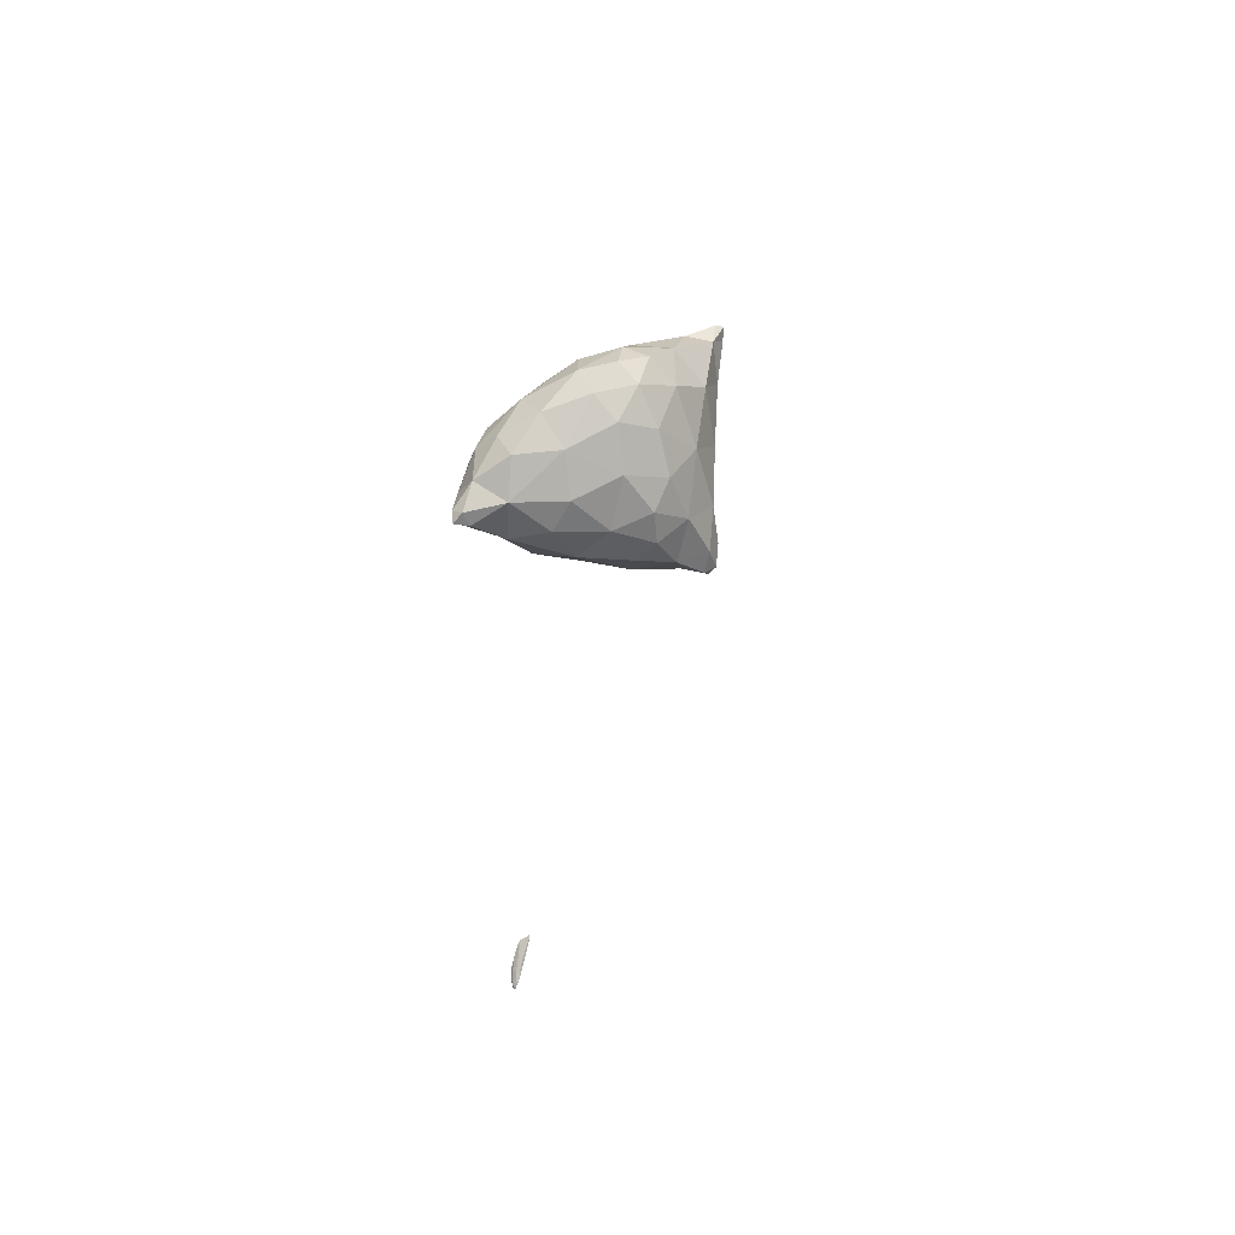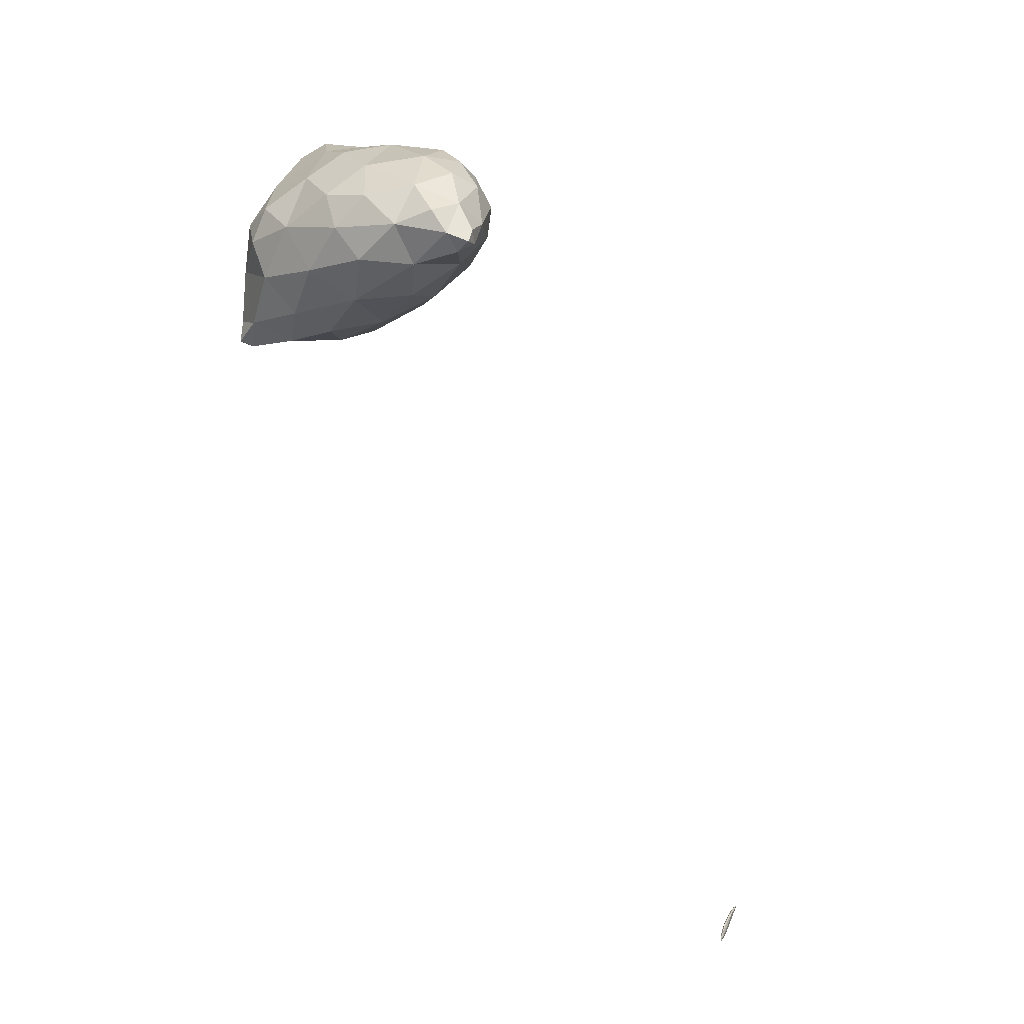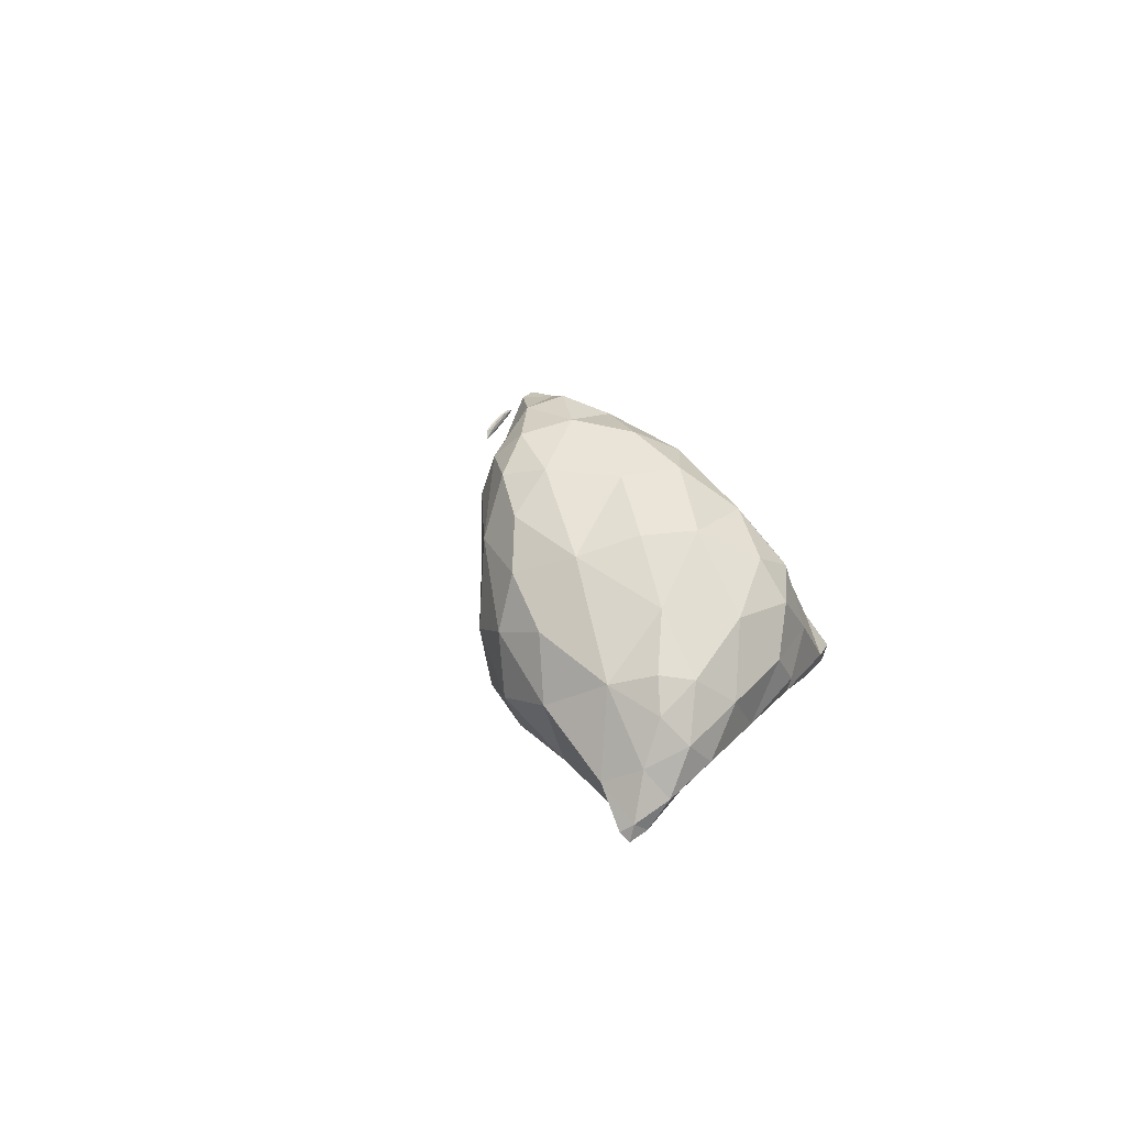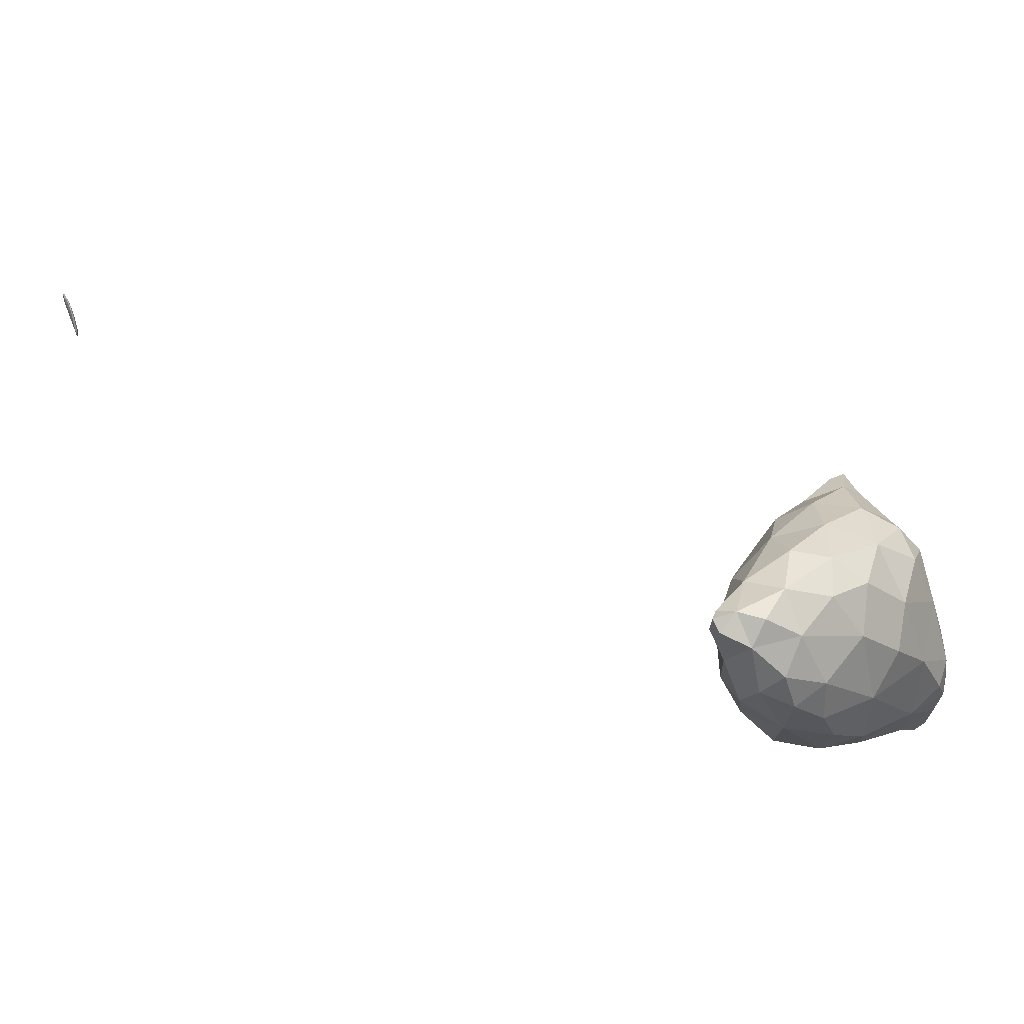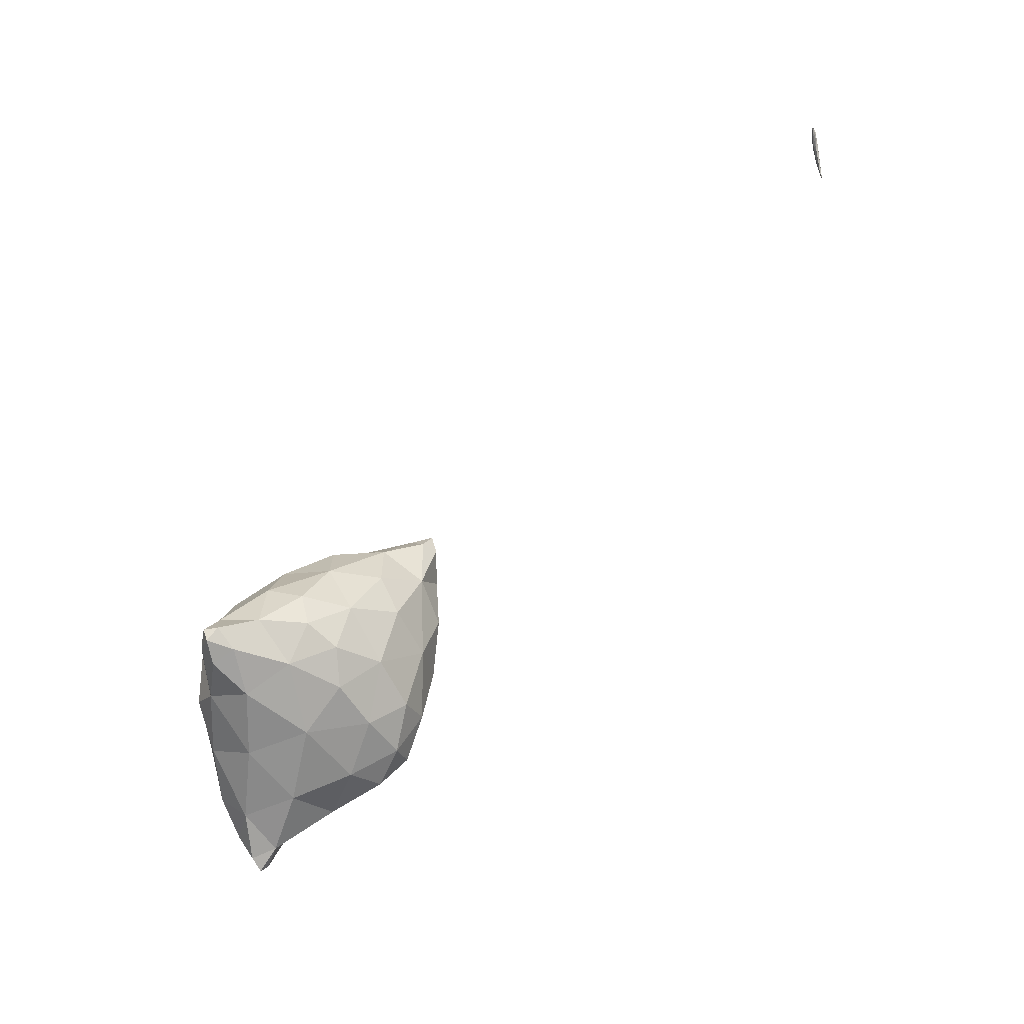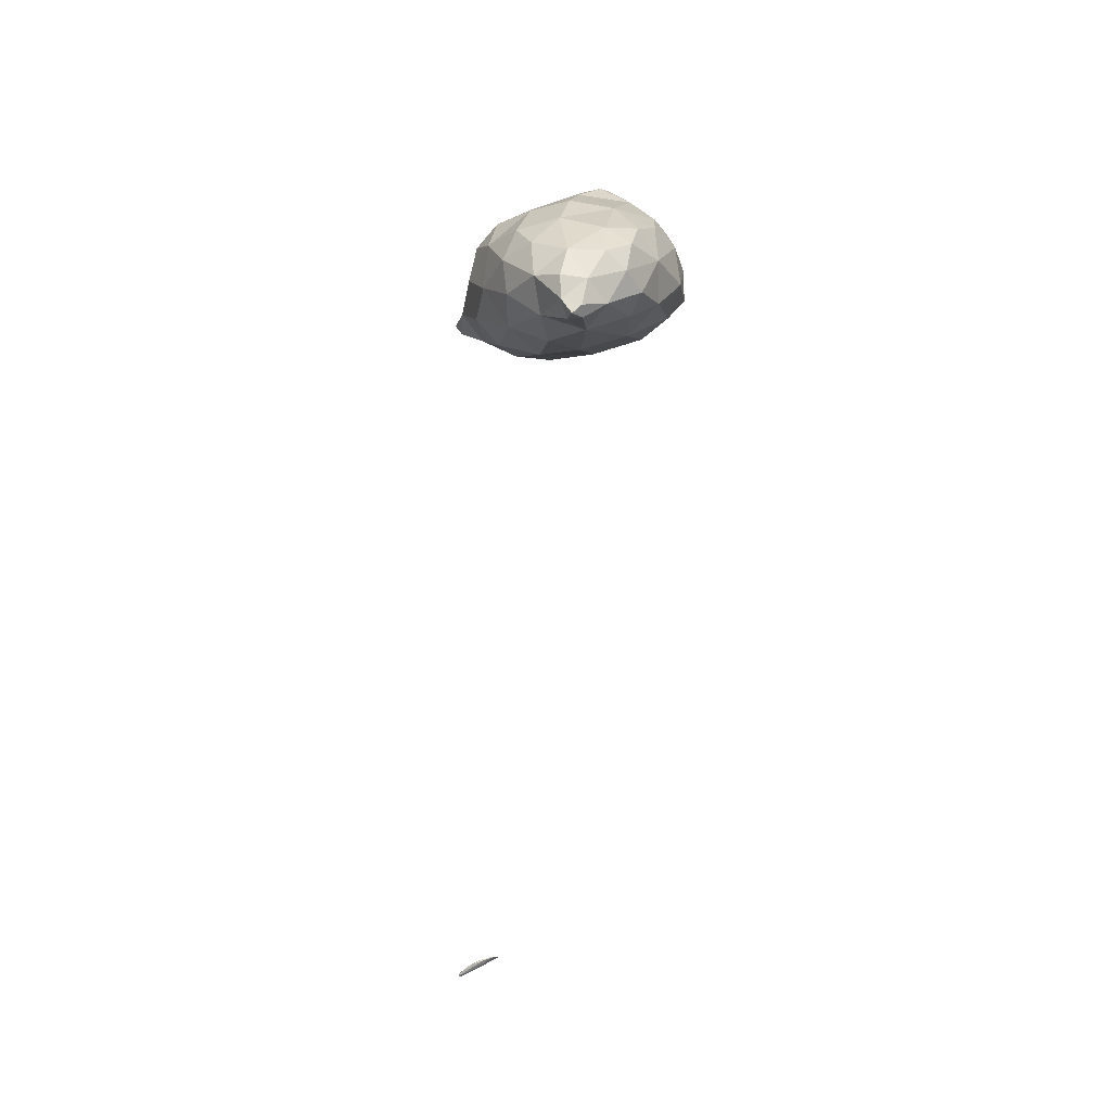
<metadata>
{"format":"obj","ext":"obj","renderer":"f3d","projection":"perspective","resolution":1024,"background":"white","views":[{"elev":-62.0,"azim":-63.6,"up":"+Z"},{"elev":75.2,"azim":149.5,"up":"+Y"},{"elev":4.9,"azim":-13.8,"up":"+Y"},{"elev":77.3,"azim":-73.5,"up":"+Y"},{"elev":-43.2,"azim":137.2,"up":"+Y"},{"elev":-16.1,"azim":-159.3,"up":"+Z"}]}
</metadata>
<code>
v 5.758 -34.59 29.69
v 5.756 -34.59 29.69
v 5.756 -34.59 29.69
v 5.754 -34.59 29.69
v 5.755 -34.59 29.69
v 5.758 -34.59 29.69
v 5.755 -34.59 29.69
v 5.754 -34.59 29.69
v 5.756 -34.59 29.69
v 5.756 -34.59 29.69
v 2.716 -27.05 61.14
v 3.033 -26.81 61.42
v 2.954 -27.3 61.26
v 3.469 -27.02 61.15
v 3.022 -26.77 60.34
v 2.365 -25.82 60.54
v 3.287 -25.37 61.41
v 4.014 -26.2 61.36
v 4.682 -26.17 60.14
v 5.269 -25.32 60.91
v 0.505 -23.94 57.26
v 1.187 -23.95 59
v 1.877 -25.52 58.46
v 3.871 -25.95 58.31
v 6.247 -25.23 58.05
v 6.806 -24.56 59.57
v 1.09 -24.81 56.64
v 2.616 -25.22 56.52
v 1.446 -24.17 55.29
v 5.179 -24.86 56.03
v 8.45 -23.95 57.67
v 7.826 -24.35 56.29
v 9.414 -23.8 56.3
v 3.258 -24.12 54.77
v 2.05 -22.97 54.11
v 7.183 -23.52 54.7
v 5.099 -23.7 54.3
v 9.183 -23.51 55.42
v 3.882 -22.31 53.49
v 6.101 -17.99 29.03
v 6.189 -17.87 29.02
v 6.154 -17.99 29
v 6.337 -17.84 28.9
v 6.313 -17.8 28.87
v 2.569 -23.26 60.41
v 3.73 -24.01 61.44
v 4.523 -24.8 61.47
v 6.007 -23.8 60.7
v 0.287 -22.11 57.53
v 1.098 -21.99 58.85
v 8.206 -23.46 58.78
v 7.603 -22.84 59.52
v 8.884 -22.17 57.85
v 0.447 -23.76 55.87
v 0.101 -22.19 55.9
v 9.828 -23.12 56.55
v 10.12 -23.37 55.84
v 10.27 -22.93 55.87
v 0.772 -22.54 54.68
v 0.482 -20.44 54.44
v 5.891 -22.64 53.63
v 7.174 -22.12 53.77
v 8.703 -22.27 54.7
v 9.95 -22.91 55.45
v 1.908 -20.78 53.42
v 3.691 -20.15 52.85
v 5.668 -20.88 53.19
v 6.129 -17.68 29
v 6.201 -17.63 29.01
v 6.126 -17.83 29.01
v 6.398 -17.56 28.95
v 6.535 -17.59 28.84
v 6.733 -17.48 28.64
v 6.881 -17.28 28.62
v 6.389 -17.5 28.81
v 6.841 -17.17 28.48
v 6.749 -17.38 28.55
v 7.045 -17.18 28.37
v 7.105 -17.1 28.41
v 7.059 -17.09 28.33
v 7.201 -16.98 28.28
v 3.751 -22.95 61.11
v 4.777 -23.11 61.13
v 0.619 -20.5 57.74
v 2.152 -20.02 58.65
v 4.123 -21.31 60.16
v 6.337 -21.62 60
v 7.95 -21.34 59.04
v 8.265 -20.42 58.06
v 0.226 -19.69 55.94
v 0.828 -19.01 57.12
v 9.58 -22.03 55.93
v 8.553 -20.31 56.6
v 0.54 -18.57 54.21
v 7.463 -20.93 53.85
v 8.277 -20.45 54.92
v 1.174 -18.87 53.39
v 2.648 -18.01 52.74
v 4.553 -18.91 52.88
v 6.334 -19.04 53.79
v 6.196 -17.57 28.97
v 6.42 -17.35 28.86
v 6.535 -17.3 28.86
v 6.728 -17.28 28.76
v 7.036 -17.03 28.53
v 7.087 -16.96 28.36
v 6.76 -17.11 28.6
v 7.189 -16.92 28.35
v 7.006 -16.94 28.5
v 3.847 -19.45 59.02
v 5.519 -19.36 58.8
v 7.277 -20.15 58.84
v 0.738 -17.93 56
v 1.764 -17.76 56.78
v 3.695 -17.93 57.59
v 5.452 -17.73 57.25
v 5.85 -17.31 55.85
v 7.118 -18.89 57.35
v 0.791 -17.48 54.72
v 1.41 -16.85 55.38
v 7.225 -18.68 55.43
v 5.708 -17.41 54.44
v 1.426 -17.08 53.28
v 2.041 -15.89 52.87
v 2.16 -16.3 52.52
v 2.805 -16.3 52.56
v 4.197 -17.13 53.22
v 2.394 -15.74 52.52
v 6.724 -17.08 28.71
v 6.845 -17.05 28.68
v 2.828 -16.45 55.51
v 4.456 -16.79 56.18
v 1.902 -16.15 54.02
v 2.892 -15.81 54.2
v 4.16 -16.32 54.55
v 2.87 -15.84 53.21
v 4.136 -8.194 45.13
v 4.132 -8.194 45.13
v 4.134 -8.193 45.13
v 4.132 -8.192 45.12
v 4.133 -8.193 45.13
v 4.131 -8.193 45.12
v 4.136 -8.194 45.13
v 4.139 -8.195 45.13
v 4.135 -8.194 45.13
v 4.137 -8.193 45.13
v 4.14 -8.194 45.13
v 4.135 -8.195 45.13
v 4.132 -8.194 45.13
v 4.138 -8.194 45.13
f 1 3 2
f 4 2 3
f 5 3 1
f 5 4 3
f 6 2 7
f 6 1 2
f 4 7 2
f 4 8 7
f 9 1 6
f 9 5 1
f 5 8 4
f 5 9 8
f 6 7 10
f 10 7 8
f 9 6 10
f 10 8 9
f 11 13 12
f 14 12 13
f 15 13 11
f 15 14 13
f 16 12 17
f 16 11 12
f 18 14 19
f 12 14 18
f 17 12 18
f 20 18 19
f 21 23 22
f 24 15 23
f 23 15 16
f 16 15 11
f 16 22 23
f 14 15 19
f 19 15 24
f 19 24 25
f 19 26 20
f 19 25 26
f 27 23 21
f 28 27 29
f 23 27 28
f 24 23 28
f 30 25 24
f 28 30 24
f 25 31 26
f 32 31 25
f 30 32 25
f 33 31 32
f 29 34 28
f 29 35 34
f 30 37 36
f 34 37 30
f 28 34 30
f 36 32 30
f 36 38 32
f 38 33 32
f 39 34 35
f 39 37 34
f 40 42 41
f 43 41 42
f 44 42 40
f 44 43 42
f 45 17 46
f 45 16 17
f 17 18 47
f 46 17 47
f 20 47 18
f 20 48 47
f 49 22 50
f 49 21 22
f 16 45 22
f 45 50 22
f 51 52 26
f 26 52 48
f 26 48 20
f 53 52 51
f 21 54 27
f 55 54 21
f 49 55 21
f 29 27 54
f 51 26 31
f 56 33 57
f 56 31 33
f 53 31 56
f 51 31 53
f 58 56 57
f 55 59 54
f 55 60 59
f 35 29 59
f 29 54 59
f 61 36 37
f 61 62 36
f 36 62 63
f 36 63 38
f 38 57 33
f 64 57 38
f 63 64 38
f 64 58 57
f 65 59 60
f 65 35 59
f 39 35 65
f 66 39 65
f 39 61 37
f 67 61 39
f 66 67 39
f 67 62 61
f 68 70 69
f 41 70 40
f 69 70 41
f 71 69 41
f 72 43 73
f 41 43 72
f 71 41 72
f 74 72 73
f 75 70 68
f 76 77 75
f 77 44 75
f 75 44 70
f 70 44 40
f 43 44 73
f 73 44 77
f 73 77 78
f 73 79 74
f 73 78 79
f 80 77 76
f 80 78 77
f 80 81 78
f 81 79 78
f 45 46 82
f 83 46 47
f 83 82 46
f 83 47 48
f 49 50 84
f 84 50 85
f 50 45 85
f 85 45 86
f 86 45 82
f 82 83 86
f 83 87 86
f 83 48 87
f 87 48 52
f 87 52 88
f 53 88 52
f 53 89 88
f 90 84 91
f 49 84 90
f 55 49 90
f 84 85 91
f 56 92 53
f 53 92 93
f 53 93 89
f 92 56 58
f 60 55 90
f 60 90 94
f 95 63 62
f 93 92 96
f 96 92 63
f 63 92 64
f 63 95 96
f 92 58 64
f 97 60 94
f 97 65 60
f 98 66 65
f 98 65 97
f 99 67 66
f 99 66 98
f 67 95 62
f 100 95 67
f 99 100 67
f 100 96 95
f 68 69 101
f 69 102 101
f 103 102 69
f 71 103 69
f 71 72 104
f 103 71 104
f 74 104 72
f 74 105 104
f 75 68 101
f 106 76 107
f 76 75 107
f 107 75 102
f 102 75 101
f 108 106 109
f 106 107 109
f 105 108 109
f 79 108 105
f 74 79 105
f 80 76 106
f 106 81 80
f 106 108 81
f 108 79 81
f 85 86 110
f 111 86 87
f 111 110 86
f 112 87 88
f 112 111 87
f 112 88 89
f 90 91 113
f 113 91 114
f 91 85 114
f 114 85 115
f 115 85 110
f 110 111 115
f 111 116 115
f 117 116 118
f 118 116 111
f 118 111 112
f 118 89 93
f 118 112 89
f 119 113 120
f 90 113 119
f 94 90 119
f 113 114 120
f 118 121 117
f 121 122 117
f 121 93 96
f 121 118 93
f 123 94 119
f 123 97 94
f 124 125 123
f 123 125 98
f 123 98 97
f 125 126 98
f 98 126 127
f 98 127 99
f 100 122 121
f 127 122 100
f 99 127 100
f 121 96 100
f 128 125 124
f 128 126 125
f 102 103 129
f 130 103 104
f 130 129 103
f 130 104 105
f 107 102 129
f 129 109 107
f 129 130 109
f 130 105 109
f 114 115 131
f 132 115 116
f 132 131 115
f 132 116 117
f 119 120 133
f 131 120 114
f 133 120 131
f 134 133 131
f 131 132 135
f 131 135 134
f 135 117 122
f 135 132 117
f 123 119 133
f 133 124 123
f 136 124 133
f 134 136 133
f 136 127 126
f 135 127 136
f 134 135 136
f 135 122 127
f 128 124 136
f 136 126 128
f 137 139 138
f 140 139 141
f 140 138 139
f 142 140 141
f 137 143 139
f 137 144 143
f 141 146 145
f 143 146 141
f 139 143 141
f 145 142 141
f 147 143 144
f 147 146 143
f 137 138 148
f 149 138 140
f 149 148 138
f 149 140 142
f 144 148 150
f 144 137 148
f 150 145 146
f 149 145 150
f 148 149 150
f 149 142 145
f 147 144 150
f 150 146 147

</code>
